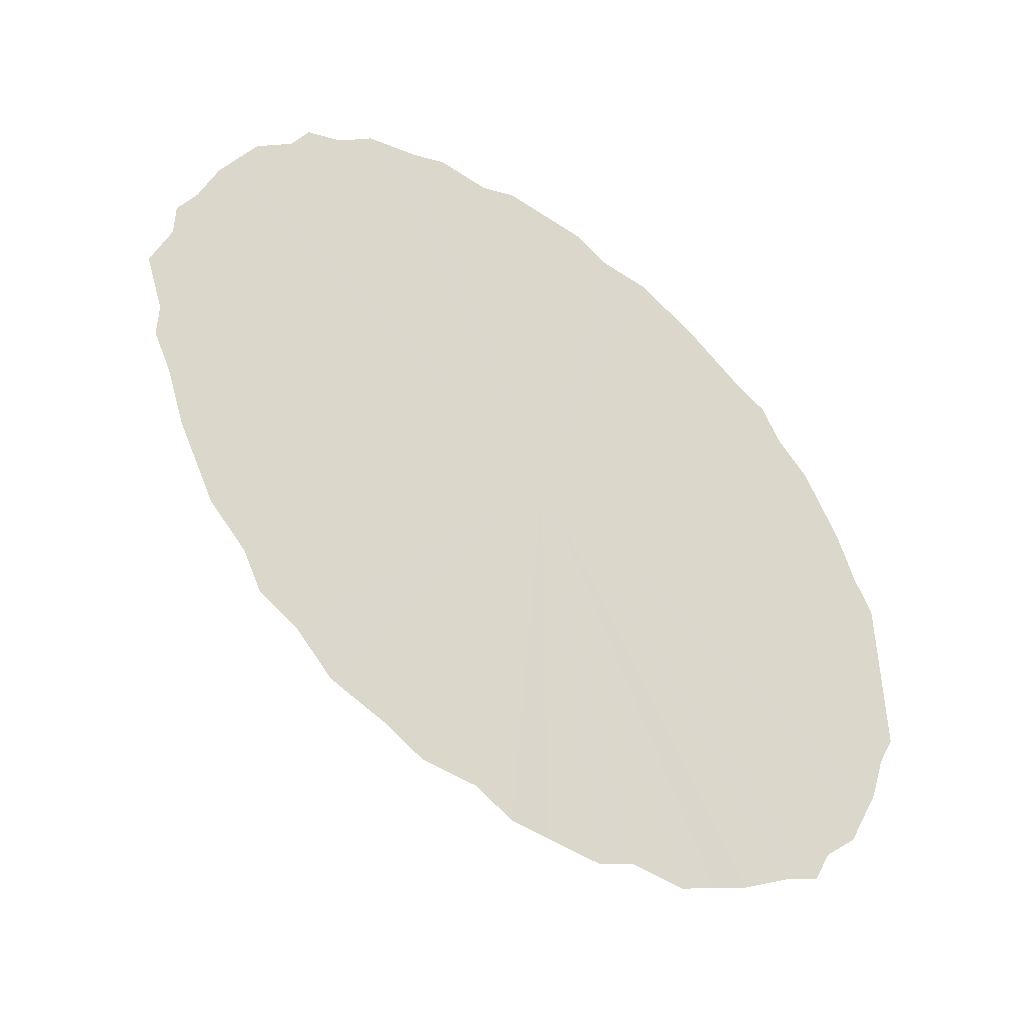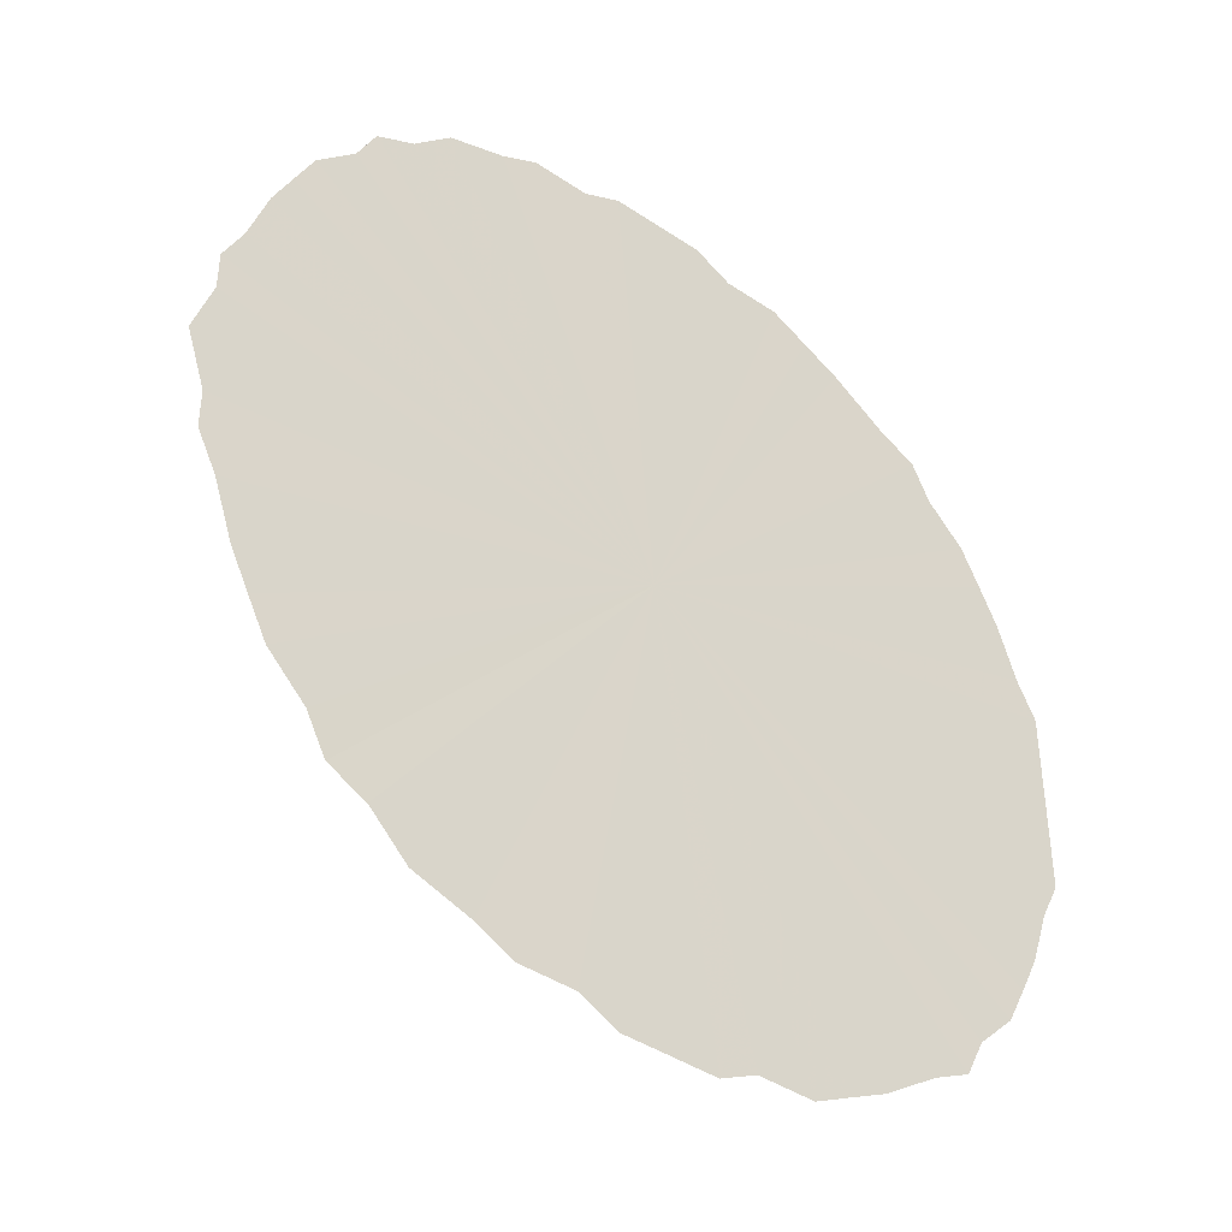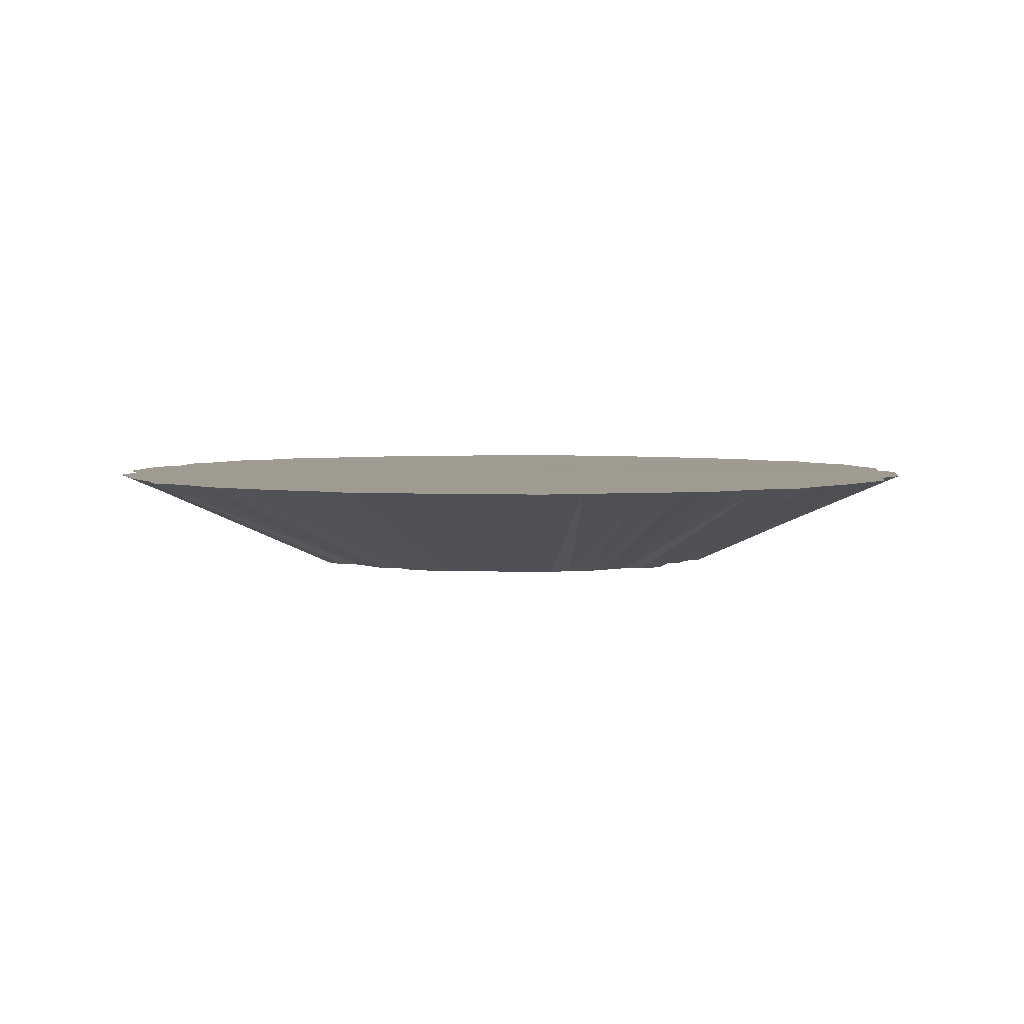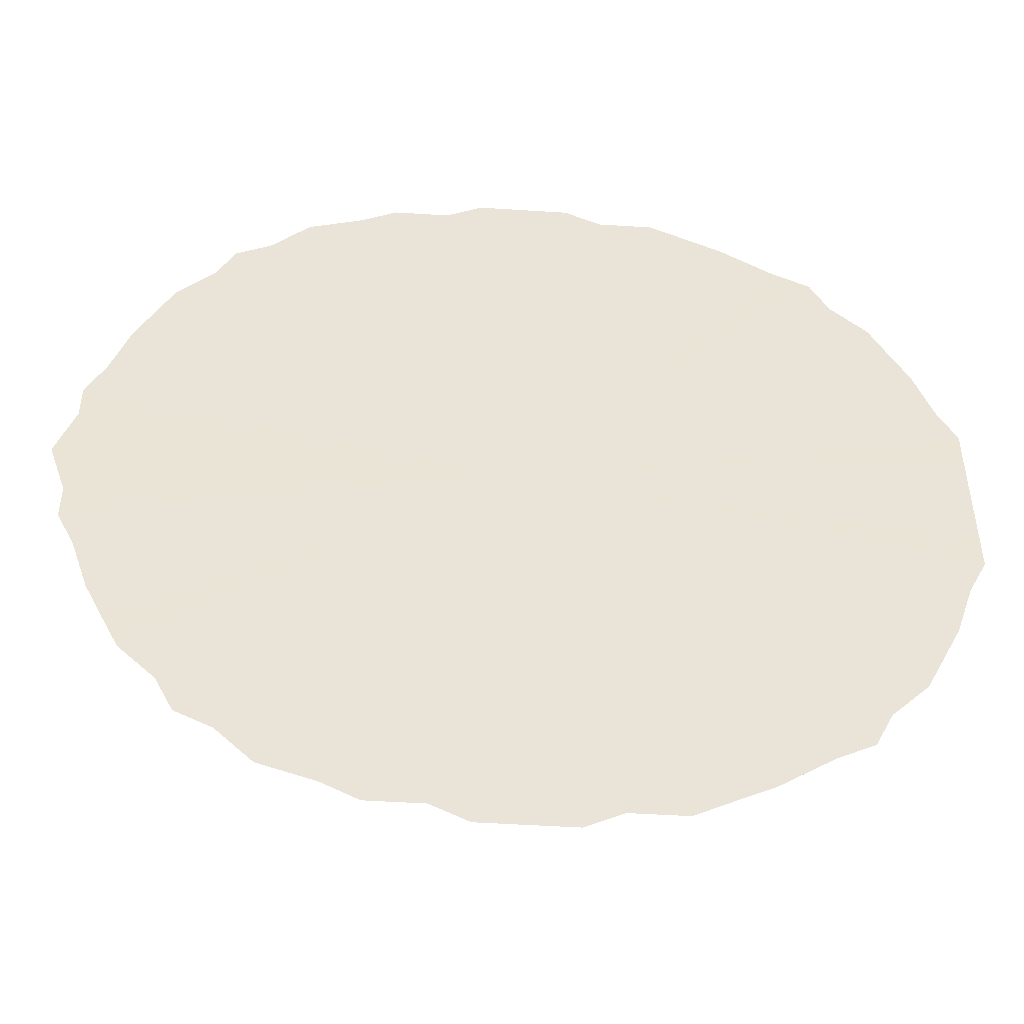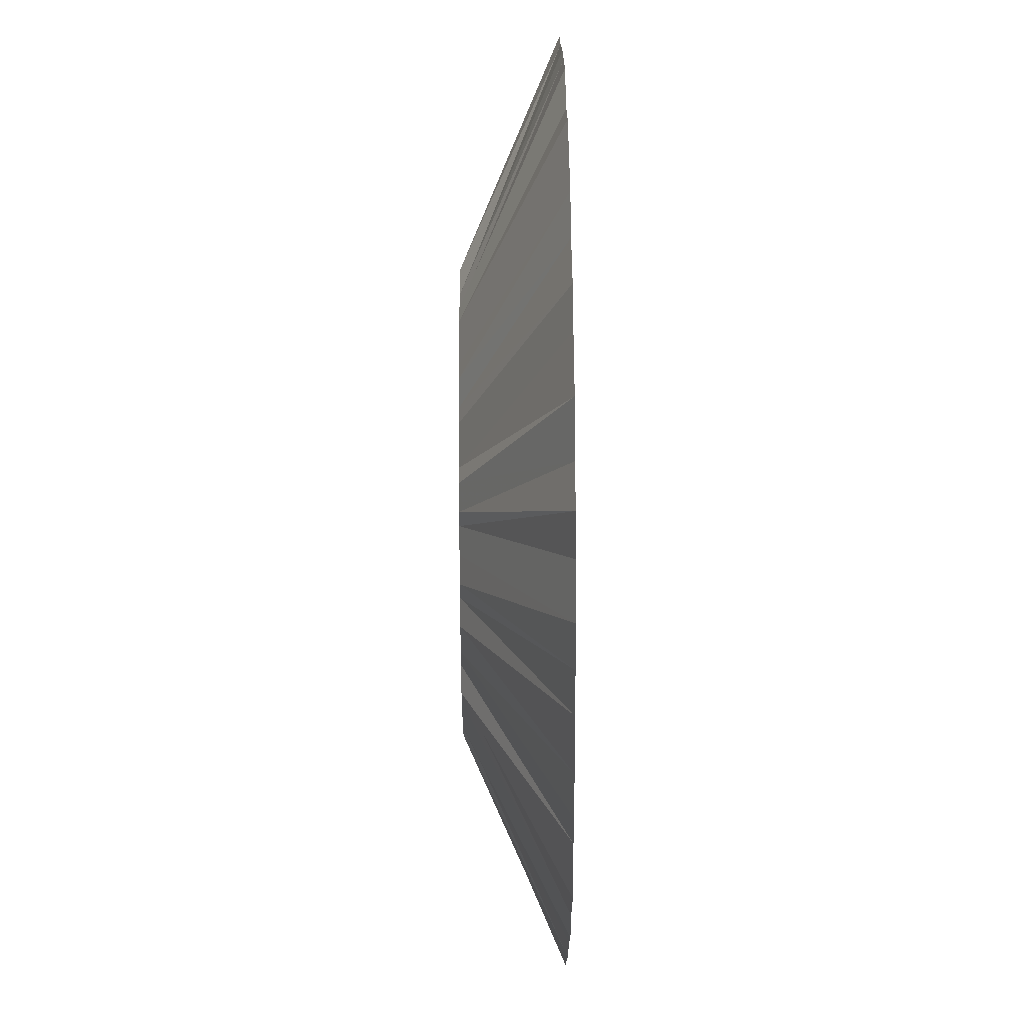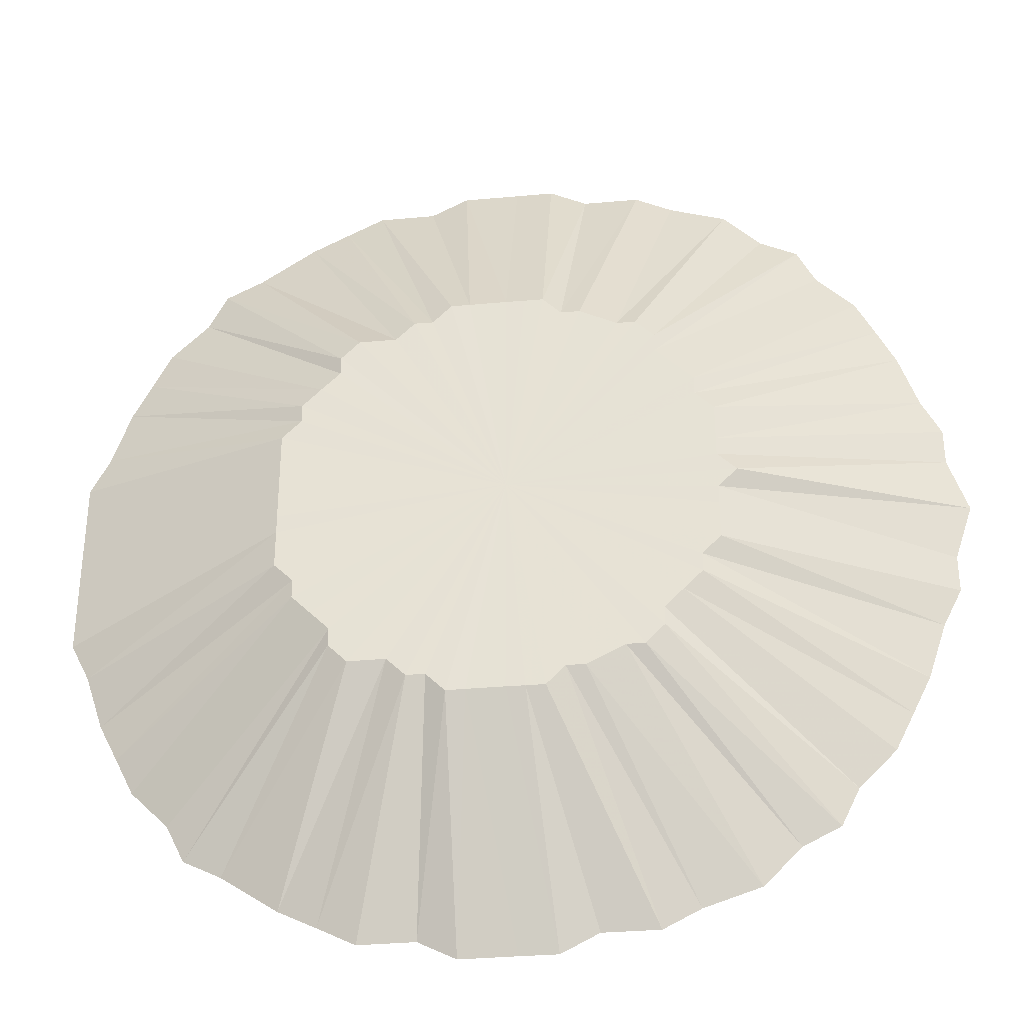
<metadata>
{"format":"obj","ext":"obj","renderer":"f3d","projection":"perspective","resolution":1024,"background":"white","views":[{"elev":-47.4,"azim":-37.2,"up":"+Y"},{"elev":-41.8,"azim":-39.3,"up":"+Y"},{"elev":4.0,"azim":98.1,"up":"+Z"},{"elev":-48.3,"azim":-4.1,"up":"+Y"},{"elev":48.3,"azim":-90.5,"up":"+Y"},{"elev":-33.4,"azim":-172.9,"up":"+Y"}]}
</metadata>
<code>
o 6846
v 2249 1881 18.05
v 2249 1881 18.05
v 2249 1881 18.1
v 2249 1881 18.1
v 2249 1881 18.1
v 2249 1881 18.1
v 2249 1881 18.05
v 2249 1881 18.05
v 2249 1881 18.1
v 2249 1881 18.1
v 2249 1881 18.05
v 2249 1881 18.1
v 2249 1881 18.1
v 2249 1881 18.05
v 2249 1881 18.1
v 2249 1881 18.1
v 2249 1881 18.05
v 2249 1881 18.1
v 2249 1881 18.1
v 2249 1881 18.05
v 2249 1881 18.1
v 2249 1881 18.1
v 2249 1881 18.05
v 2249 1881 18.1
v 2249 1881 18.1
v 2249 1881 18.05
v 2249 1881 18.1
v 2249 1881 18.1
v 2249 1881 18.05
v 2249 1881 18.1
v 2249 1881 18.1
v 2249 1881 18.05
v 2249 1881 18.1
v 2249 1881 18.1
v 2249 1881 18.05
v 2249 1881 18.1
v 2249 1881 18.1
v 2249 1881 18.05
v 2249 1881 18.1
v 2249 1880 18.1
v 2249 1881 18.05
v 2249 1881 18.1
v 2249 1881 18.1
v 2249 1881 18.05
v 2249 1880 18.1
v 2249 1880 18.1
v 2249 1881 18.05
v 2249 1881 18.1
v 2249 1881 18.1
v 2249 1881 18.05
v 2249 1880 18.1
v 2249 1880 18.1
v 2249 1881 18.05
v 2249 1881 18.1
v 2249 1881 18.1
v 2249 1881 18.05
v 2249 1880 18.1
v 2249 1880 18.1
v 2249 1881 18.05
v 2249 1881 18.1
v 2249 1881 18.1
v 2249 1881 18.05
v 2249 1880 18.1
v 2249 1880 18.1
v 2249 1881 18.05
v 2249 1881 18.1
v 2249 1881 18.1
v 2249 1881 18.05
v 2249 1880 18.1
v 2249 1880 18.1
v 2249 1881 18.05
v 2249 1881 18.1
v 2249 1881 18.1
v 2249 1881 18.05
v 2249 1880 18.1
v 2249 1880 18.1
v 2249 1881 18.05
v 2249 1881 18.1
v 2249 1881 18.1
v 2249 1881 18.05
v 2249 1880 18.1
v 2249 1880 18.1
v 2249 1881 18.05
v 2249 1881 18.1
v 2249 1881 18.1
v 2249 1881 18.05
v 2249 1880 18.1
v 2249 1880 18.1
v 2249 1881 18.05
v 2249 1881 18.1
v 2249 1881 18.1
v 2249 1881 18.05
v 2249 1880 18.1
v 2249 1880 18.1
v 2249 1881 18.05
v 2249 1881 18.1
v 2249 1881 18.1
v 2249 1881 18.05
v 2249 1880 18.1
v 2249 1880 18.1
v 2249 1881 18.05
v 2249 1881 18.1
v 2249 1881 18.1
v 2249 1881 18.05
v 2249 1880 18.1
v 2249 1880 18.1
v 2249 1881 18.05
v 2249 1881 18.1
v 2249 1881 18.1
v 2249 1881 18.05
v 2249 1880 18.1
v 2249 1880 18.1
v 2249 1881 18.05
v 2249 1881 18.1
v 2249 1881 18.1
v 2249 1881 18.05
v 2249 1880 18.1
v 2249 1880 18.1
v 2249 1881 18.05
v 2249 1881 18.1
v 2249 1881 18.1
v 2249 1881 18.05
v 2249 1880 18.1
v 2249 1880 18.1
v 2249 1881 18.05
v 2249 1881 18.1
v 2249 1881 18.1
v 2249 1881 18.05
v 2249 1880 18.1
v 2249 1880 18.1
v 2249 1881 18.05
v 2249 1881 18.1
v 2249 1881 18.1
v 2249 1881 18.05
v 2249 1880 18.1
v 2249 1880 18.1
v 2249 1881 18.05
v 2249 1881 18.1
v 2249 1881 18.1
v 2249 1881 18.05
v 2249 1881 18.1
v 2249 1880 18.1
v 2249 1881 18.05
v 2249 1881 18.1
v 2249 1881 18.1
v 2249 1881 18.05
v 2249 1881 18.1
v 2249 1881 18.1
v 2249 1881 18.05
v 2249 1881 18.1
v 2249 1881 18.1
v 2249 1881 18.05
v 2249 1881 18.1
v 2249 1881 18.1
v 2249 1881 18.05
v 2249 1881 18.1
v 2249 1881 18.1
v 2249 1881 18.05
v 2249 1881 18.1
v 2249 1881 18.1
v 2249 1881 18.05
v 2249 1881 18.1
v 2249 1881 18.1
v 2249 1881 18.05
v 2249 1881 18.1
v 2249 1881 18.1
v 2249 1881 18.05
v 2249 1881 18.1
v 2249 1881 18.1
v 2249 1881 18.05
v 2249 1881 18.1
v 2249 1881 18.1
v 2249 1881 18.05
v 2249 1881 18.1
v 2249 1881 18.1
v 2249 1881 18.05
v 2249 1881 18.1
v 2249 1881 18.1
v 2249 1881 18.05
v 2249 1881 18.1
v 2249 1881 18.1
v 2249 1881 18.1
v 2249 1881 18.1
v 2249 1881 18.1
v 2249 1881 18.1
v 2249 1881 18.1
v 2249 1881 18.1
v 2249 1881 18.1
v 2249 1881 18.1
v 2249 1881 18.1
v 2249 1881 18.1
v 2249 1881 18.1
v 2249 1881 18.1
v 2249 1881 18.1
v 2249 1881 18.1
v 2249 1881 18.1
v 2249 1881 18.1
v 2249 1880 18.1
v 2249 1881 18.1
v 2249 1880 18.1
v 2249 1881 18.1
v 2249 1880 18.1
v 2249 1881 18.1
v 2249 1880 18.1
v 2249 1881 18.1
v 2249 1880 18.1
v 2249 1881 18.1
v 2249 1880 18.1
v 2249 1881 18.1
v 2249 1880 18.1
v 2249 1881 18.1
v 2249 1880 18.1
v 2249 1881 18.1
v 2249 1880 18.1
v 2249 1881 18.1
v 2249 1880 18.1
v 2249 1881 18.1
v 2249 1880 18.1
v 2249 1881 18.1
v 2249 1880 18.1
v 2249 1881 18.1
v 2249 1880 18.1
v 2249 1881 18.1
v 2249 1880 18.1
v 2249 1881 18.1
v 2249 1880 18.1
v 2249 1881 18.1
v 2249 1880 18.1
v 2249 1881 18.1
v 2249 1880 18.1
v 2249 1881 18.1
v 2249 1881 18.1
v 2249 1881 18.1
v 2249 1881 18.1
v 2249 1881 18.1
v 2249 1881 18.1
v 2249 1881 18.1
v 2249 1881 18.1
v 2249 1881 18.1
v 2249 1881 18.1
v 2249 1881 18.1
v 2249 1881 18.1
f 1 2 3
f 2 4 5
f 1 5 6
f 1 7 2
f 8 6 9
f 8 1 10
f 8 7 1
f 11 12 4
f 2 11 13
f 2 7 11
f 14 8 15
f 14 7 8
f 14 9 16
f 11 17 18
f 11 7 17
f 17 19 12
f 20 16 21
f 20 14 22
f 20 7 14
f 23 24 19
f 17 23 25
f 17 7 23
f 26 20 27
f 26 7 20
f 26 21 28
f 23 29 30
f 23 7 29
f 29 31 24
f 32 28 33
f 32 26 34
f 32 7 26
f 35 36 31
f 29 35 37
f 29 7 35
f 38 32 39
f 38 7 32
f 38 33 40
f 35 41 42
f 35 7 41
f 41 43 36
f 44 40 45
f 44 38 46
f 44 7 38
f 47 48 43
f 41 47 49
f 41 7 47
f 50 44 51
f 50 7 44
f 50 45 52
f 47 53 54
f 47 7 53
f 53 55 48
f 56 52 57
f 56 50 58
f 56 7 50
f 59 60 55
f 53 59 61
f 53 7 59
f 62 56 63
f 62 7 56
f 62 57 64
f 59 65 66
f 59 7 65
f 65 67 60
f 68 64 69
f 68 62 70
f 68 7 62
f 71 72 67
f 65 71 73
f 65 7 71
f 74 68 75
f 74 7 68
f 74 69 76
f 71 77 78
f 71 7 77
f 77 79 72
f 80 76 81
f 80 74 82
f 80 7 74
f 83 84 79
f 77 83 85
f 77 7 83
f 86 80 87
f 86 7 80
f 86 81 88
f 83 89 90
f 83 7 89
f 89 91 84
f 92 88 93
f 92 86 94
f 92 7 86
f 95 96 91
f 89 95 97
f 89 7 95
f 98 92 99
f 98 7 92
f 98 93 100
f 95 101 102
f 95 7 101
f 101 103 96
f 104 100 105
f 104 98 106
f 104 7 98
f 107 108 103
f 101 107 109
f 101 7 107
f 110 104 111
f 110 7 104
f 110 105 112
f 107 113 114
f 107 7 113
f 113 115 108
f 116 112 117
f 116 110 118
f 116 7 110
f 119 120 115
f 113 119 121
f 113 7 119
f 122 116 123
f 122 7 116
f 122 117 124
f 119 125 126
f 119 7 125
f 125 127 120
f 128 124 129
f 128 122 130
f 128 7 122
f 131 132 127
f 125 131 133
f 125 7 131
f 134 128 135
f 134 7 128
f 134 129 136
f 131 137 138
f 131 7 137
f 137 139 132
f 140 136 141
f 140 134 142
f 140 7 134
f 143 144 139
f 137 143 145
f 137 7 143
f 146 140 147
f 146 7 140
f 146 141 148
f 143 149 150
f 143 7 149
f 149 151 144
f 152 148 153
f 152 146 154
f 152 7 146
f 155 156 151
f 149 155 157
f 149 7 155
f 158 152 159
f 158 7 152
f 158 153 160
f 155 161 162
f 155 7 161
f 161 163 156
f 164 160 165
f 164 7 158
f 164 158 166
f 167 168 163
f 161 167 169
f 161 7 167
f 170 164 171
f 170 7 164
f 170 165 172
f 167 7 173
f 167 173 174
f 173 175 168
f 173 7 176
f 173 176 177
f 176 178 175
f 179 172 178
f 176 7 179
f 179 7 170
f 176 179 180
f 179 170 181
f 182 183 184
f 183 185 184
f 186 182 184
f 185 187 184
f 188 186 184
f 187 189 184
f 190 188 184
f 189 191 184
f 192 190 184
f 191 193 184
f 194 192 184
f 193 195 184
f 196 194 184
f 195 197 184
f 198 196 184
f 197 199 184
f 200 198 184
f 199 201 184
f 202 200 184
f 201 203 184
f 204 202 184
f 203 205 184
f 206 204 184
f 205 207 184
f 208 206 184
f 207 209 184
f 210 208 184
f 209 211 184
f 212 210 184
f 211 213 184
f 214 212 184
f 213 215 184
f 216 214 184
f 215 217 184
f 218 216 184
f 217 219 184
f 220 218 184
f 219 221 184
f 222 220 184
f 221 223 184
f 224 222 184
f 223 225 184
f 226 224 184
f 225 227 184
f 228 226 184
f 227 229 184
f 230 228 184
f 229 231 184
f 232 230 184
f 231 233 184
f 234 232 184
f 233 235 184
f 236 234 184
f 235 237 184
f 238 236 184
f 237 239 184
f 240 238 184
f 239 241 184
f 242 240 184
f 241 242 184

</code>
